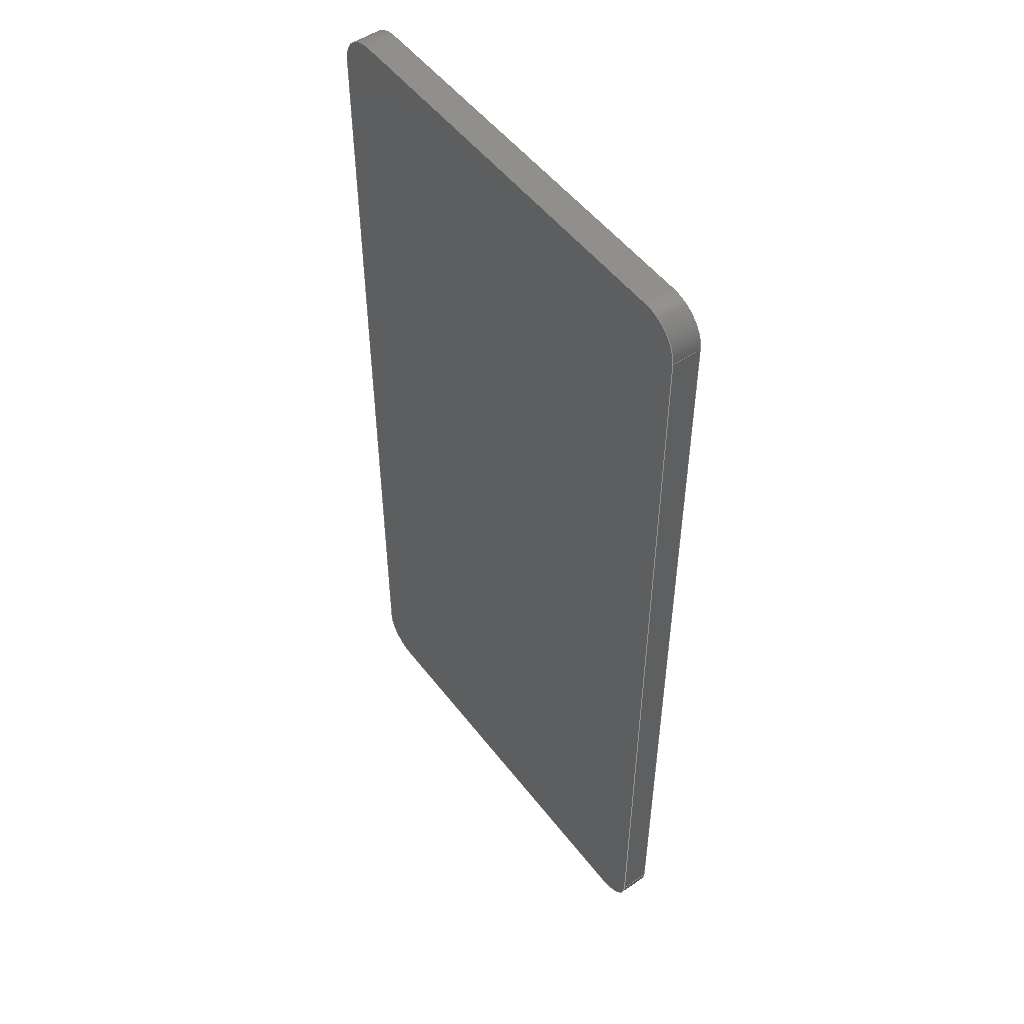
<metadata>
{"format":"step","ext":"step","renderer":"f3d","projection":"perspective","resolution":1024,"background":"white","views":[{"elev":51.2,"azim":-126.2,"up":"+Z"}]}
</metadata>
<code>
ISO-10303-21;
DATA;
#1=MECHANICAL_DESIGN_GEOMETRIC_PRESENTATION_REPRESENTATION('',(#6,#7),
#457);
#2=SHAPE_REPRESENTATION_RELATIONSHIP('SRR','None',#464,#3);
#3=ADVANCED_BREP_SHAPE_REPRESENTATION('',(#4),#456);
#4=MANIFOLD_SOLID_BREP('Body3',#265);
#5=FACE_BOUND('',#50,.T.);
#6=STYLED_ITEM('',(#474),#264);
#7=STYLED_ITEM('',(#473),#4);
#8=CIRCLE('',#286,0.4);
#9=CIRCLE('',#287,0.4);
#10=CIRCLE('',#290,0.4);
#11=CIRCLE('',#291,0.4);
#12=CIRCLE('',#294,0.4);
#13=CIRCLE('',#295,0.4);
#14=CIRCLE('',#298,0.4);
#15=CIRCLE('',#299,0.4);
#16=CYLINDRICAL_SURFACE('',#285,0.4);
#17=CYLINDRICAL_SURFACE('',#289,0.4);
#18=CYLINDRICAL_SURFACE('',#293,0.4);
#19=CYLINDRICAL_SURFACE('',#297,0.4);
#20=FACE_OUTER_BOUND('',#35,.T.);
#21=FACE_OUTER_BOUND('',#36,.T.);
#22=FACE_OUTER_BOUND('',#37,.T.);
#23=FACE_OUTER_BOUND('',#38,.T.);
#24=FACE_OUTER_BOUND('',#39,.T.);
#25=FACE_OUTER_BOUND('',#40,.T.);
#26=FACE_OUTER_BOUND('',#41,.T.);
#27=FACE_OUTER_BOUND('',#42,.T.);
#28=FACE_OUTER_BOUND('',#43,.T.);
#29=FACE_OUTER_BOUND('',#44,.T.);
#30=FACE_OUTER_BOUND('',#45,.T.);
#31=FACE_OUTER_BOUND('',#46,.T.);
#32=FACE_OUTER_BOUND('',#47,.T.);
#33=FACE_OUTER_BOUND('',#48,.T.);
#34=FACE_OUTER_BOUND('',#49,.T.);
#35=EDGE_LOOP('',(#167,#168,#169,#170));
#36=EDGE_LOOP('',(#171,#172,#173,#174));
#37=EDGE_LOOP('',(#175,#176,#177,#178));
#38=EDGE_LOOP('',(#179,#180,#181,#182));
#39=EDGE_LOOP('',(#183,#184,#185,#186));
#40=EDGE_LOOP('',(#187,#188,#189,#190));
#41=EDGE_LOOP('',(#191,#192,#193,#194));
#42=EDGE_LOOP('',(#195,#196,#197,#198));
#43=EDGE_LOOP('',(#199,#200,#201,#202));
#44=EDGE_LOOP('',(#203,#204,#205,#206));
#45=EDGE_LOOP('',(#207,#208,#209,#210));
#46=EDGE_LOOP('',(#211,#212,#213,#214));
#47=EDGE_LOOP('',(#215,#216,#217,#218));
#48=EDGE_LOOP('',(#219,#220,#221,#222,#223,#224,#225,#226));
#49=EDGE_LOOP('',(#227,#228,#229,#230,#231,#232,#233,#234));
#50=EDGE_LOOP('',(#235,#236,#237,#238));
#51=LINE('',#382,#79);
#52=LINE('',#384,#80);
#53=LINE('',#386,#81);
#54=LINE('',#387,#82);
#55=LINE('',#390,#83);
#56=LINE('',#392,#84);
#57=LINE('',#393,#85);
#58=LINE('',#396,#86);
#59=LINE('',#398,#87);
#60=LINE('',#399,#88);
#61=LINE('',#401,#89);
#62=LINE('',#402,#90);
#63=LINE('',#407,#91);
#64=LINE('',#409,#92);
#65=LINE('',#411,#93);
#66=LINE('',#412,#94);
#67=LINE('',#418,#95);
#68=LINE('',#421,#96);
#69=LINE('',#423,#97);
#70=LINE('',#424,#98);
#71=LINE('',#430,#99);
#72=LINE('',#433,#100);
#73=LINE('',#435,#101);
#74=LINE('',#436,#102);
#75=LINE('',#442,#103);
#76=LINE('',#445,#104);
#77=LINE('',#447,#105);
#78=LINE('',#448,#106);
#79=VECTOR('',#306,1);
#80=VECTOR('',#307,1);
#81=VECTOR('',#308,1);
#82=VECTOR('',#309,1);
#83=VECTOR('',#312,1);
#84=VECTOR('',#313,1);
#85=VECTOR('',#314,1);
#86=VECTOR('',#317,1);
#87=VECTOR('',#318,1);
#88=VECTOR('',#319,1);
#89=VECTOR('',#322,1);
#90=VECTOR('',#323,1);
#91=VECTOR('',#328,1);
#92=VECTOR('',#329,1);
#93=VECTOR('',#330,1);
#94=VECTOR('',#331,1);
#95=VECTOR('',#338,1);
#96=VECTOR('',#341,1);
#97=VECTOR('',#342,1);
#98=VECTOR('',#343,1);
#99=VECTOR('',#350,1);
#100=VECTOR('',#353,1);
#101=VECTOR('',#354,1);
#102=VECTOR('',#355,1);
#103=VECTOR('',#362,1);
#104=VECTOR('',#365,1);
#105=VECTOR('',#366,1);
#106=VECTOR('',#367,1);
#107=VERTEX_POINT('',#380);
#108=VERTEX_POINT('',#381);
#109=VERTEX_POINT('',#383);
#110=VERTEX_POINT('',#385);
#111=VERTEX_POINT('',#389);
#112=VERTEX_POINT('',#391);
#113=VERTEX_POINT('',#395);
#114=VERTEX_POINT('',#397);
#115=VERTEX_POINT('',#405);
#116=VERTEX_POINT('',#406);
#117=VERTEX_POINT('',#408);
#118=VERTEX_POINT('',#410);
#119=VERTEX_POINT('',#414);
#120=VERTEX_POINT('',#416);
#121=VERTEX_POINT('',#420);
#122=VERTEX_POINT('',#422);
#123=VERTEX_POINT('',#426);
#124=VERTEX_POINT('',#428);
#125=VERTEX_POINT('',#432);
#126=VERTEX_POINT('',#434);
#127=VERTEX_POINT('',#438);
#128=VERTEX_POINT('',#440);
#129=VERTEX_POINT('',#444);
#130=VERTEX_POINT('',#446);
#131=EDGE_CURVE('',#107,#108,#51,.T.);
#132=EDGE_CURVE('',#107,#109,#52,.T.);
#133=EDGE_CURVE('',#109,#110,#53,.T.);
#134=EDGE_CURVE('',#108,#110,#54,.T.);
#135=EDGE_CURVE('',#111,#107,#55,.T.);
#136=EDGE_CURVE('',#111,#112,#56,.T.);
#137=EDGE_CURVE('',#112,#109,#57,.T.);
#138=EDGE_CURVE('',#113,#111,#58,.T.);
#139=EDGE_CURVE('',#113,#114,#59,.T.);
#140=EDGE_CURVE('',#114,#112,#60,.T.);
#141=EDGE_CURVE('',#108,#113,#61,.T.);
#142=EDGE_CURVE('',#110,#114,#62,.T.);
#143=EDGE_CURVE('',#115,#116,#63,.T.);
#144=EDGE_CURVE('',#115,#117,#64,.T.);
#145=EDGE_CURVE('',#118,#117,#65,.T.);
#146=EDGE_CURVE('',#116,#118,#66,.T.);
#147=EDGE_CURVE('',#119,#116,#8,.T.);
#148=EDGE_CURVE('',#120,#118,#9,.T.);
#149=EDGE_CURVE('',#119,#120,#67,.T.);
#150=EDGE_CURVE('',#119,#121,#68,.T.);
#151=EDGE_CURVE('',#122,#120,#69,.T.);
#152=EDGE_CURVE('',#121,#122,#70,.T.);
#153=EDGE_CURVE('',#123,#121,#10,.T.);
#154=EDGE_CURVE('',#124,#122,#11,.T.);
#155=EDGE_CURVE('',#123,#124,#71,.T.);
#156=EDGE_CURVE('',#123,#125,#72,.T.);
#157=EDGE_CURVE('',#126,#124,#73,.T.);
#158=EDGE_CURVE('',#125,#126,#74,.T.);
#159=EDGE_CURVE('',#127,#125,#12,.T.);
#160=EDGE_CURVE('',#128,#126,#13,.T.);
#161=EDGE_CURVE('',#127,#128,#75,.T.);
#162=EDGE_CURVE('',#127,#129,#76,.T.);
#163=EDGE_CURVE('',#130,#128,#77,.T.);
#164=EDGE_CURVE('',#129,#130,#78,.T.);
#165=EDGE_CURVE('',#115,#129,#14,.T.);
#166=EDGE_CURVE('',#117,#130,#15,.T.);
#167=ORIENTED_EDGE('',*,*,#131,.F.);
#168=ORIENTED_EDGE('',*,*,#132,.T.);
#169=ORIENTED_EDGE('',*,*,#133,.T.);
#170=ORIENTED_EDGE('',*,*,#134,.F.);
#171=ORIENTED_EDGE('',*,*,#135,.F.);
#172=ORIENTED_EDGE('',*,*,#136,.T.);
#173=ORIENTED_EDGE('',*,*,#137,.T.);
#174=ORIENTED_EDGE('',*,*,#132,.F.);
#175=ORIENTED_EDGE('',*,*,#138,.F.);
#176=ORIENTED_EDGE('',*,*,#139,.T.);
#177=ORIENTED_EDGE('',*,*,#140,.T.);
#178=ORIENTED_EDGE('',*,*,#136,.F.);
#179=ORIENTED_EDGE('',*,*,#141,.F.);
#180=ORIENTED_EDGE('',*,*,#134,.T.);
#181=ORIENTED_EDGE('',*,*,#142,.T.);
#182=ORIENTED_EDGE('',*,*,#139,.F.);
#183=ORIENTED_EDGE('',*,*,#142,.F.);
#184=ORIENTED_EDGE('',*,*,#133,.F.);
#185=ORIENTED_EDGE('',*,*,#137,.F.);
#186=ORIENTED_EDGE('',*,*,#140,.F.);
#187=ORIENTED_EDGE('',*,*,#143,.F.);
#188=ORIENTED_EDGE('',*,*,#144,.T.);
#189=ORIENTED_EDGE('',*,*,#145,.F.);
#190=ORIENTED_EDGE('',*,*,#146,.F.);
#191=ORIENTED_EDGE('',*,*,#147,.T.);
#192=ORIENTED_EDGE('',*,*,#146,.T.);
#193=ORIENTED_EDGE('',*,*,#148,.F.);
#194=ORIENTED_EDGE('',*,*,#149,.F.);
#195=ORIENTED_EDGE('',*,*,#150,.F.);
#196=ORIENTED_EDGE('',*,*,#149,.T.);
#197=ORIENTED_EDGE('',*,*,#151,.F.);
#198=ORIENTED_EDGE('',*,*,#152,.F.);
#199=ORIENTED_EDGE('',*,*,#153,.T.);
#200=ORIENTED_EDGE('',*,*,#152,.T.);
#201=ORIENTED_EDGE('',*,*,#154,.F.);
#202=ORIENTED_EDGE('',*,*,#155,.F.);
#203=ORIENTED_EDGE('',*,*,#156,.F.);
#204=ORIENTED_EDGE('',*,*,#155,.T.);
#205=ORIENTED_EDGE('',*,*,#157,.F.);
#206=ORIENTED_EDGE('',*,*,#158,.F.);
#207=ORIENTED_EDGE('',*,*,#159,.T.);
#208=ORIENTED_EDGE('',*,*,#158,.T.);
#209=ORIENTED_EDGE('',*,*,#160,.F.);
#210=ORIENTED_EDGE('',*,*,#161,.F.);
#211=ORIENTED_EDGE('',*,*,#162,.F.);
#212=ORIENTED_EDGE('',*,*,#161,.T.);
#213=ORIENTED_EDGE('',*,*,#163,.F.);
#214=ORIENTED_EDGE('',*,*,#164,.F.);
#215=ORIENTED_EDGE('',*,*,#165,.T.);
#216=ORIENTED_EDGE('',*,*,#164,.T.);
#217=ORIENTED_EDGE('',*,*,#166,.F.);
#218=ORIENTED_EDGE('',*,*,#144,.F.);
#219=ORIENTED_EDGE('',*,*,#166,.T.);
#220=ORIENTED_EDGE('',*,*,#163,.T.);
#221=ORIENTED_EDGE('',*,*,#160,.T.);
#222=ORIENTED_EDGE('',*,*,#157,.T.);
#223=ORIENTED_EDGE('',*,*,#154,.T.);
#224=ORIENTED_EDGE('',*,*,#151,.T.);
#225=ORIENTED_EDGE('',*,*,#148,.T.);
#226=ORIENTED_EDGE('',*,*,#145,.T.);
#227=ORIENTED_EDGE('',*,*,#165,.F.);
#228=ORIENTED_EDGE('',*,*,#143,.T.);
#229=ORIENTED_EDGE('',*,*,#147,.F.);
#230=ORIENTED_EDGE('',*,*,#150,.T.);
#231=ORIENTED_EDGE('',*,*,#153,.F.);
#232=ORIENTED_EDGE('',*,*,#156,.T.);
#233=ORIENTED_EDGE('',*,*,#159,.F.);
#234=ORIENTED_EDGE('',*,*,#162,.T.);
#235=ORIENTED_EDGE('',*,*,#131,.T.);
#236=ORIENTED_EDGE('',*,*,#141,.T.);
#237=ORIENTED_EDGE('',*,*,#138,.T.);
#238=ORIENTED_EDGE('',*,*,#135,.T.);
#239=PLANE('',#279);
#240=PLANE('',#280);
#241=PLANE('',#281);
#242=PLANE('',#282);
#243=PLANE('',#283);
#244=PLANE('',#284);
#245=PLANE('',#288);
#246=PLANE('',#292);
#247=PLANE('',#296);
#248=PLANE('',#300);
#249=PLANE('',#301);
#250=ADVANCED_FACE('',(#20),#239,.F.);
#251=ADVANCED_FACE('',(#21),#240,.F.);
#252=ADVANCED_FACE('',(#22),#241,.F.);
#253=ADVANCED_FACE('',(#23),#242,.F.);
#254=ADVANCED_FACE('',(#24),#243,.F.);
#255=ADVANCED_FACE('',(#25),#244,.T.);
#256=ADVANCED_FACE('',(#26),#16,.T.);
#257=ADVANCED_FACE('',(#27),#245,.T.);
#258=ADVANCED_FACE('',(#28),#17,.T.);
#259=ADVANCED_FACE('',(#29),#246,.T.);
#260=ADVANCED_FACE('',(#30),#18,.T.);
#261=ADVANCED_FACE('',(#31),#247,.T.);
#262=ADVANCED_FACE('',(#32),#19,.T.);
#263=ADVANCED_FACE('',(#33),#248,.T.);
#264=ADVANCED_FACE('',(#34,#5),#249,.F.);
#265=CLOSED_SHELL('',(#250,#251,#252,#253,#254,#255,#256,#257,#258,#259,
#260,#261,#262,#263,#264));
#266=DERIVED_UNIT_ELEMENT(#268,1);
#267=DERIVED_UNIT_ELEMENT(#459,3);
#268=(
MASS_UNIT()
NAMED_UNIT(*)
SI_UNIT(.KILO.,.GRAM.)
);
#269=DERIVED_UNIT((#266,#267));
#270=MEASURE_REPRESENTATION_ITEM('density measure',
POSITIVE_RATIO_MEASURE(7850),#269);
#271=PROPERTY_DEFINITION_REPRESENTATION(#276,#273);
#272=PROPERTY_DEFINITION_REPRESENTATION(#277,#274);
#273=REPRESENTATION('material name',(#275),#456);
#274=REPRESENTATION('density',(#270),#456);
#275=DESCRIPTIVE_REPRESENTATION_ITEM('Steel','Steel');
#276=PROPERTY_DEFINITION('material property','material name',#466);
#277=PROPERTY_DEFINITION('material property','density of part',#466);
#278=AXIS2_PLACEMENT_3D('placement',#378,#302,#303);
#279=AXIS2_PLACEMENT_3D('',#379,#304,#305);
#280=AXIS2_PLACEMENT_3D('',#388,#310,#311);
#281=AXIS2_PLACEMENT_3D('',#394,#315,#316);
#282=AXIS2_PLACEMENT_3D('',#400,#320,#321);
#283=AXIS2_PLACEMENT_3D('',#403,#324,#325);
#284=AXIS2_PLACEMENT_3D('',#404,#326,#327);
#285=AXIS2_PLACEMENT_3D('',#413,#332,#333);
#286=AXIS2_PLACEMENT_3D('',#415,#334,#335);
#287=AXIS2_PLACEMENT_3D('',#417,#336,#337);
#288=AXIS2_PLACEMENT_3D('',#419,#339,#340);
#289=AXIS2_PLACEMENT_3D('',#425,#344,#345);
#290=AXIS2_PLACEMENT_3D('',#427,#346,#347);
#291=AXIS2_PLACEMENT_3D('',#429,#348,#349);
#292=AXIS2_PLACEMENT_3D('',#431,#351,#352);
#293=AXIS2_PLACEMENT_3D('',#437,#356,#357);
#294=AXIS2_PLACEMENT_3D('',#439,#358,#359);
#295=AXIS2_PLACEMENT_3D('',#441,#360,#361);
#296=AXIS2_PLACEMENT_3D('',#443,#363,#364);
#297=AXIS2_PLACEMENT_3D('',#449,#368,#369);
#298=AXIS2_PLACEMENT_3D('',#450,#370,#371);
#299=AXIS2_PLACEMENT_3D('',#451,#372,#373);
#300=AXIS2_PLACEMENT_3D('',#452,#374,#375);
#301=AXIS2_PLACEMENT_3D('',#453,#376,#377);
#302=DIRECTION('axis',(0,0,1));
#303=DIRECTION('refdir',(1,0,0));
#304=DIRECTION('center_axis',(1,0,0));
#305=DIRECTION('ref_axis',(0,0,-1));
#306=DIRECTION('',(0,0,-1));
#307=DIRECTION('',(0,1,0));
#308=DIRECTION('',(0,0,-1));
#309=DIRECTION('',(0,1,0));
#310=DIRECTION('center_axis',(0,0,1));
#311=DIRECTION('ref_axis',(1,0,0));
#312=DIRECTION('',(1,0,0));
#313=DIRECTION('',(0,1,0));
#314=DIRECTION('',(1,0,0));
#315=DIRECTION('center_axis',(-1,0,0));
#316=DIRECTION('ref_axis',(0,0,1));
#317=DIRECTION('',(0,0,1));
#318=DIRECTION('',(0,1,0));
#319=DIRECTION('',(0,0,1));
#320=DIRECTION('center_axis',(0,0,-1));
#321=DIRECTION('ref_axis',(-1,0,0));
#322=DIRECTION('',(-1,0,0));
#323=DIRECTION('',(-1,0,0));
#324=DIRECTION('center_axis',(0,1,0));
#325=DIRECTION('ref_axis',(0,0,1));
#326=DIRECTION('center_axis',(0,0,-1));
#327=DIRECTION('ref_axis',(-1,0,0));
#328=DIRECTION('',(1,0,0));
#329=DIRECTION('',(0,1,0));
#330=DIRECTION('',(-1,0,0));
#331=DIRECTION('',(0,1,0));
#332=DIRECTION('center_axis',(0,1,0));
#333=DIRECTION('ref_axis',(1,0,0));
#334=DIRECTION('center_axis',(0,1,0));
#335=DIRECTION('ref_axis',(1,0,0));
#336=DIRECTION('center_axis',(0,1,0));
#337=DIRECTION('ref_axis',(1,0,0));
#338=DIRECTION('',(0,1,0));
#339=DIRECTION('center_axis',(1,0,0));
#340=DIRECTION('ref_axis',(0,0,-1));
#341=DIRECTION('',(0,0,1));
#342=DIRECTION('',(0,0,-1));
#343=DIRECTION('',(0,1,0));
#344=DIRECTION('center_axis',(0,1,0));
#345=DIRECTION('ref_axis',(1.11e-15,0,1));
#346=DIRECTION('center_axis',(0,1,0));
#347=DIRECTION('ref_axis',(1.11e-15,0,1));
#348=DIRECTION('center_axis',(0,1,0));
#349=DIRECTION('ref_axis',(1.11e-15,0,1));
#350=DIRECTION('',(0,1,0));
#351=DIRECTION('center_axis',(0,0,1));
#352=DIRECTION('ref_axis',(1,0,0));
#353=DIRECTION('',(-1,0,0));
#354=DIRECTION('',(1,0,0));
#355=DIRECTION('',(0,1,0));
#356=DIRECTION('center_axis',(0,1,0));
#357=DIRECTION('ref_axis',(-1,0,0));
#358=DIRECTION('center_axis',(0,1,0));
#359=DIRECTION('ref_axis',(-1,0,0));
#360=DIRECTION('center_axis',(0,1,0));
#361=DIRECTION('ref_axis',(-1,0,0));
#362=DIRECTION('',(0,1,0));
#363=DIRECTION('center_axis',(-1,0,2.414e-17));
#364=DIRECTION('ref_axis',(2.414e-17,0,1));
#365=DIRECTION('',(-2.414e-17,0,-1));
#366=DIRECTION('',(2.414e-17,0,1));
#367=DIRECTION('',(0,1,0));
#368=DIRECTION('center_axis',(0,1,0));
#369=DIRECTION('ref_axis',(0,0,-1));
#370=DIRECTION('center_axis',(0,1,0));
#371=DIRECTION('ref_axis',(0,0,-1));
#372=DIRECTION('center_axis',(0,1,0));
#373=DIRECTION('ref_axis',(0,0,-1));
#374=DIRECTION('center_axis',(0,1,0));
#375=DIRECTION('ref_axis',(1,0,0));
#376=DIRECTION('center_axis',(0,1,0));
#377=DIRECTION('ref_axis',(1,0,0));
#378=CARTESIAN_POINT('',(0,0,0));
#379=CARTESIAN_POINT('Origin',(2.5,0,5.6));
#380=CARTESIAN_POINT('',(2.5,0,5.6));
#381=CARTESIAN_POINT('',(2.5,0,5.55));
#382=CARTESIAN_POINT('',(2.5,0,3.3));
#383=CARTESIAN_POINT('',(2.5,0.05,5.6));
#384=CARTESIAN_POINT('',(2.5,0,5.6));
#385=CARTESIAN_POINT('',(2.5,0.05,5.55));
#386=CARTESIAN_POINT('',(2.5,0.05,5.6));
#387=CARTESIAN_POINT('',(2.5,0,5.55));
#388=CARTESIAN_POINT('Origin',(0.4343,0,5.6));
#389=CARTESIAN_POINT('',(0.4343,0,5.6));
#390=CARTESIAN_POINT('',(0.9672,0,5.6));
#391=CARTESIAN_POINT('',(0.4343,0.05,5.6));
#392=CARTESIAN_POINT('',(0.4343,0,5.6));
#393=CARTESIAN_POINT('',(0.4343,0.05,5.6));
#394=CARTESIAN_POINT('Origin',(0.4343,0,5.55));
#395=CARTESIAN_POINT('',(0.4343,0,5.55));
#396=CARTESIAN_POINT('',(0.4343,0,3.275));
#397=CARTESIAN_POINT('',(0.4343,0.05,5.55));
#398=CARTESIAN_POINT('',(0.4343,0,5.55));
#399=CARTESIAN_POINT('',(0.4343,0.05,5.55));
#400=CARTESIAN_POINT('Origin',(2.5,0,5.55));
#401=CARTESIAN_POINT('',(2,0,5.55));
#402=CARTESIAN_POINT('',(2.5,0.05,5.55));
#403=CARTESIAN_POINT('Origin',(1.467,0.05,5.575));
#404=CARTESIAN_POINT('Origin',(3.6,0,-4));
#405=CARTESIAN_POINT('',(-0.6,0,-4));
#406=CARTESIAN_POINT('',(3.6,0,-4));
#407=CARTESIAN_POINT('',(-0.6,0,-4));
#408=CARTESIAN_POINT('',(-0.6,0.3,-4));
#409=CARTESIAN_POINT('',(-0.6,0,-4));
#410=CARTESIAN_POINT('',(3.6,0.3,-4));
#411=CARTESIAN_POINT('',(-0.6,0.3,-4));
#412=CARTESIAN_POINT('',(3.6,0,-4));
#413=CARTESIAN_POINT('Origin',(3.6,0,-3.6));
#414=CARTESIAN_POINT('',(4,0,-3.6));
#415=CARTESIAN_POINT('Origin',(3.6,0,-3.6));
#416=CARTESIAN_POINT('',(4,0.3,-3.6));
#417=CARTESIAN_POINT('Origin',(3.6,0.3,-3.6));
#418=CARTESIAN_POINT('',(4,0,-3.6));
#419=CARTESIAN_POINT('Origin',(4,0,5.6));
#420=CARTESIAN_POINT('',(4,0,5.6));
#421=CARTESIAN_POINT('',(4,0,-3.6));
#422=CARTESIAN_POINT('',(4,0.3,5.6));
#423=CARTESIAN_POINT('',(4,0.3,-3.6));
#424=CARTESIAN_POINT('',(4,0,5.6));
#425=CARTESIAN_POINT('Origin',(3.6,0,5.6));
#426=CARTESIAN_POINT('',(3.6,0,6));
#427=CARTESIAN_POINT('Origin',(3.6,0,5.6));
#428=CARTESIAN_POINT('',(3.6,0.3,6));
#429=CARTESIAN_POINT('Origin',(3.6,0.3,5.6));
#430=CARTESIAN_POINT('',(3.6,0,6));
#431=CARTESIAN_POINT('Origin',(-0.6,0,6));
#432=CARTESIAN_POINT('',(-0.6,0,6));
#433=CARTESIAN_POINT('',(3.6,0,6));
#434=CARTESIAN_POINT('',(-0.6,0.3,6));
#435=CARTESIAN_POINT('',(3.6,0.3,6));
#436=CARTESIAN_POINT('',(-0.6,0,6));
#437=CARTESIAN_POINT('Origin',(-0.6,0,5.6));
#438=CARTESIAN_POINT('',(-1,0,5.6));
#439=CARTESIAN_POINT('Origin',(-0.6,0,5.6));
#440=CARTESIAN_POINT('',(-1,0.3,5.6));
#441=CARTESIAN_POINT('Origin',(-0.6,0.3,5.6));
#442=CARTESIAN_POINT('',(-1,0,5.6));
#443=CARTESIAN_POINT('Origin',(-1,0,-3.6));
#444=CARTESIAN_POINT('',(-1,0,-3.6));
#445=CARTESIAN_POINT('',(-1,0,5.6));
#446=CARTESIAN_POINT('',(-1,0.3,-3.6));
#447=CARTESIAN_POINT('',(-1,0.3,5.6));
#448=CARTESIAN_POINT('',(-1,0,-3.6));
#449=CARTESIAN_POINT('Origin',(-0.6,0,-3.6));
#450=CARTESIAN_POINT('Origin',(-0.6,0,-3.6));
#451=CARTESIAN_POINT('Origin',(-0.6,0.3,-3.6));
#452=CARTESIAN_POINT('Origin',(1.5,0.3,1));
#453=CARTESIAN_POINT('Origin',(1.5,0,1));
#454=UNCERTAINTY_MEASURE_WITH_UNIT(LENGTH_MEASURE(0.001),#458,
'DISTANCE_ACCURACY_VALUE',
'Maximum model space distance between geometric entities at asserted c
onnectivities');
#455=UNCERTAINTY_MEASURE_WITH_UNIT(LENGTH_MEASURE(0.001),#458,
'DISTANCE_ACCURACY_VALUE',
'Maximum model space distance between geometric entities at asserted c
onnectivities');
#456=(
GEOMETRIC_REPRESENTATION_CONTEXT(3)
GLOBAL_UNCERTAINTY_ASSIGNED_CONTEXT((#454))
GLOBAL_UNIT_ASSIGNED_CONTEXT((#458,#460,#461))
REPRESENTATION_CONTEXT('','3D')
);
#457=(
GEOMETRIC_REPRESENTATION_CONTEXT(3)
GLOBAL_UNCERTAINTY_ASSIGNED_CONTEXT((#455))
GLOBAL_UNIT_ASSIGNED_CONTEXT((#458,#460,#461))
REPRESENTATION_CONTEXT('','3D')
);
#458=(
LENGTH_UNIT()
NAMED_UNIT(*)
SI_UNIT(.CENTI.,.METRE.)
);
#459=(
LENGTH_UNIT()
NAMED_UNIT(*)
SI_UNIT($,.METRE.)
);
#460=(
NAMED_UNIT(*)
PLANE_ANGLE_UNIT()
SI_UNIT($,.RADIAN.)
);
#461=(
NAMED_UNIT(*)
SI_UNIT($,.STERADIAN.)
SOLID_ANGLE_UNIT()
);
#462=SHAPE_DEFINITION_REPRESENTATION(#463,#464);
#463=PRODUCT_DEFINITION_SHAPE('',$,#466);
#464=SHAPE_REPRESENTATION('',(#278),#456);
#465=PRODUCT_DEFINITION_CONTEXT('part definition',#470,'design');
#466=PRODUCT_DEFINITION('Untitled','Untitled',#467,#465);
#467=PRODUCT_DEFINITION_FORMATION('',$,#472);
#468=PRODUCT_RELATED_PRODUCT_CATEGORY('Untitled','Untitled',(#472));
#469=APPLICATION_PROTOCOL_DEFINITION('international standard',
'automotive_design',2009,#470);
#470=APPLICATION_CONTEXT(
'Core Data for Automotive Mechanical Design Process');
#471=PRODUCT_CONTEXT('part definition',#470,'mechanical');
#472=PRODUCT('Untitled','Untitled',$,(#471));
#473=PRESENTATION_STYLE_ASSIGNMENT((#475));
#474=PRESENTATION_STYLE_ASSIGNMENT((#476));
#475=SURFACE_STYLE_USAGE(.BOTH.,#477);
#476=SURFACE_STYLE_USAGE(.BOTH.,#478);
#477=SURFACE_SIDE_STYLE('',(#479));
#478=SURFACE_SIDE_STYLE('',(#480));
#479=SURFACE_STYLE_FILL_AREA(#481);
#480=SURFACE_STYLE_FILL_AREA(#482);
#481=FILL_AREA_STYLE('Steel - Satin',(#483));
#482=FILL_AREA_STYLE('Glass - Medium Color',(#484));
#483=FILL_AREA_STYLE_COLOUR('Steel - Satin',#485);
#484=FILL_AREA_STYLE_COLOUR('Glass - Medium Color',#486);
#485=COLOUR_RGB('Steel - Satin',0.6275,0.6275,0.6275);
#486=COLOUR_RGB('Glass - Medium Color',0.09804,0.09804,
0.09804);
ENDSEC;
END-ISO-10303-21;

</code>
